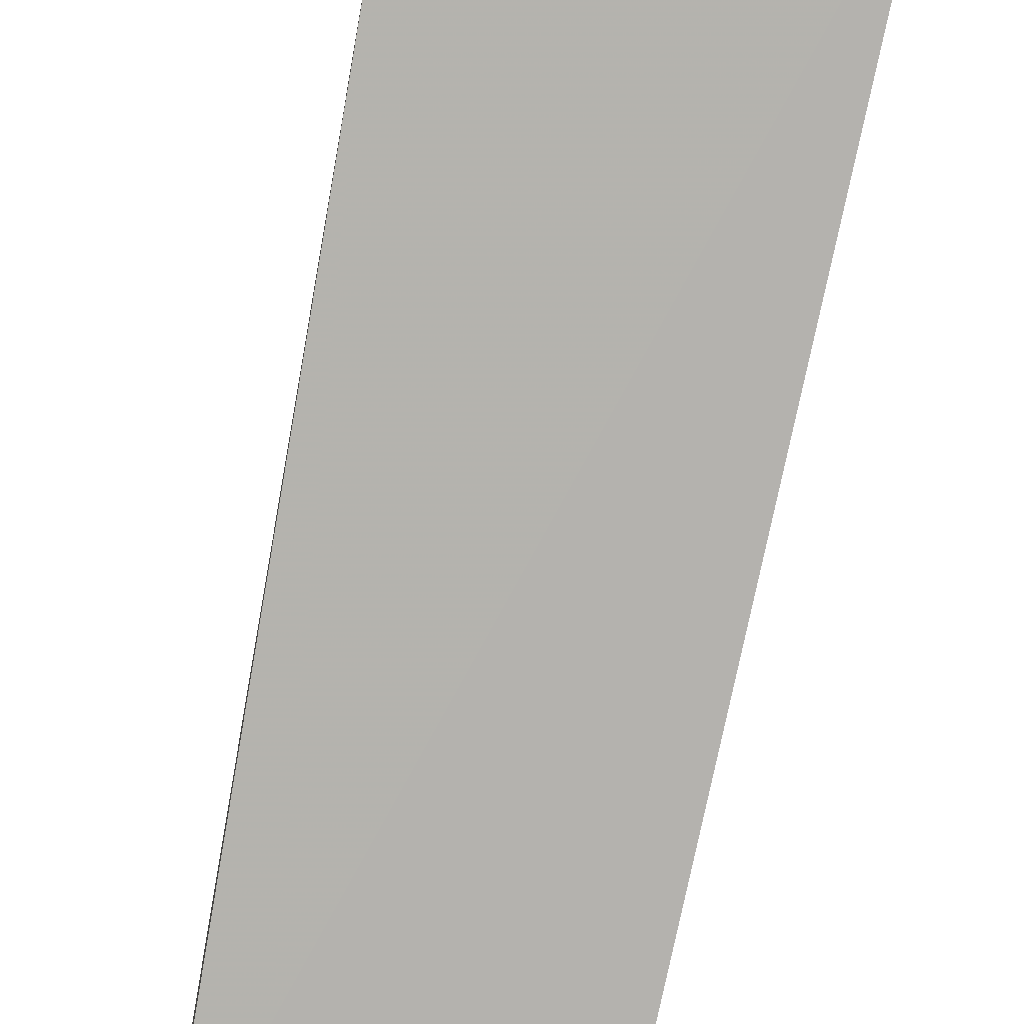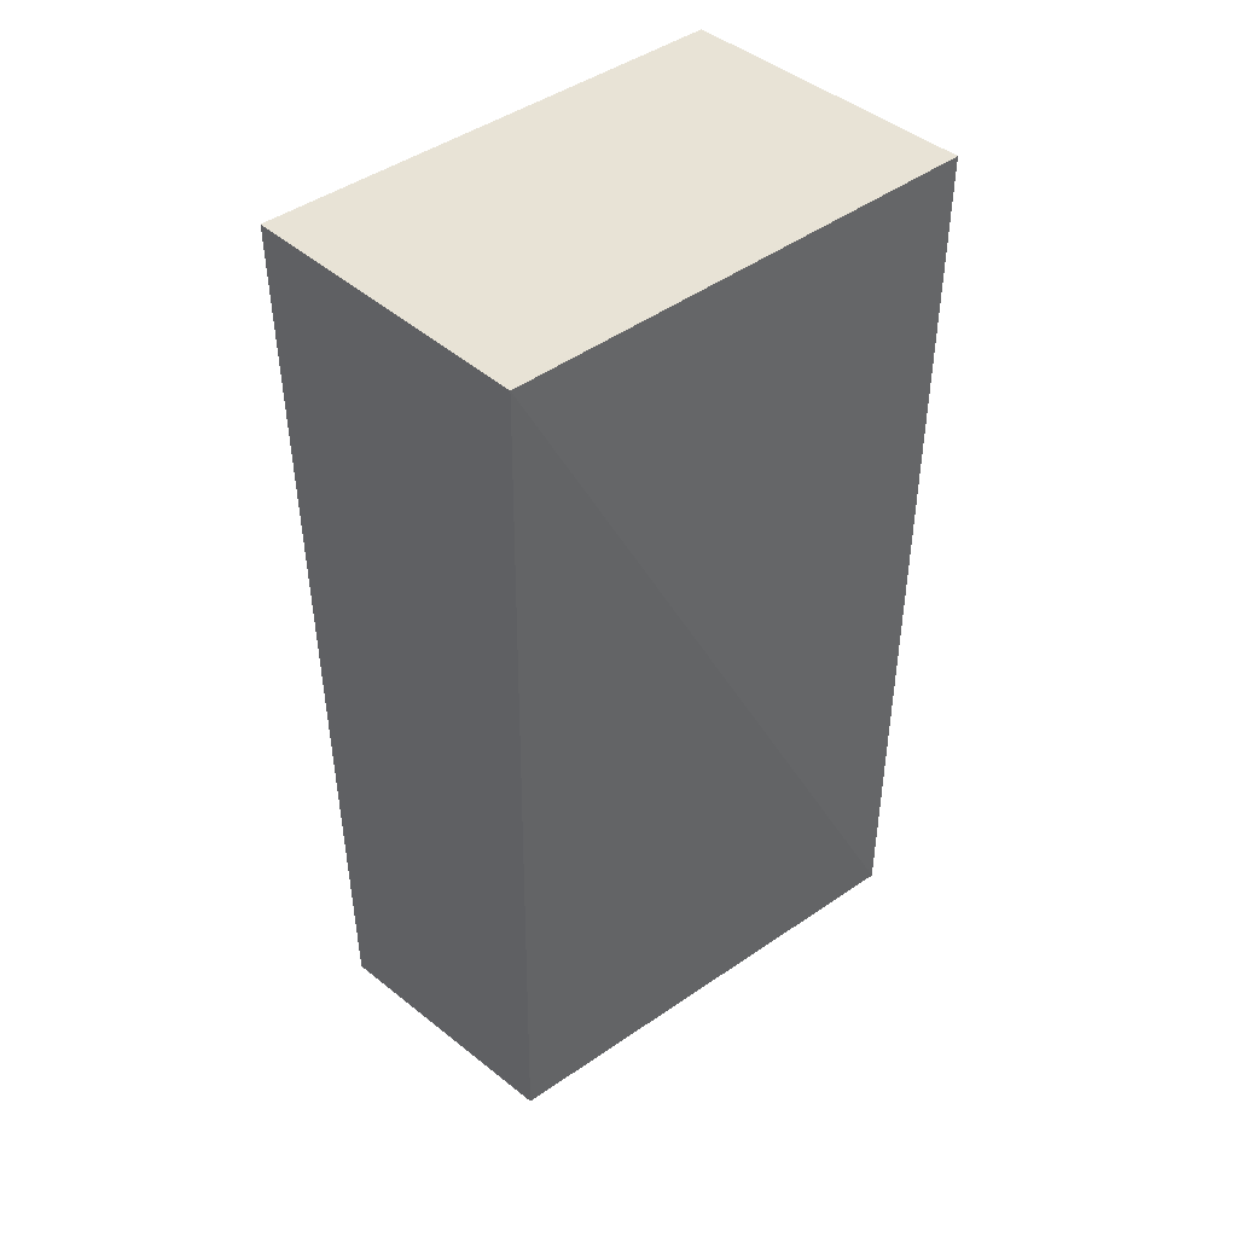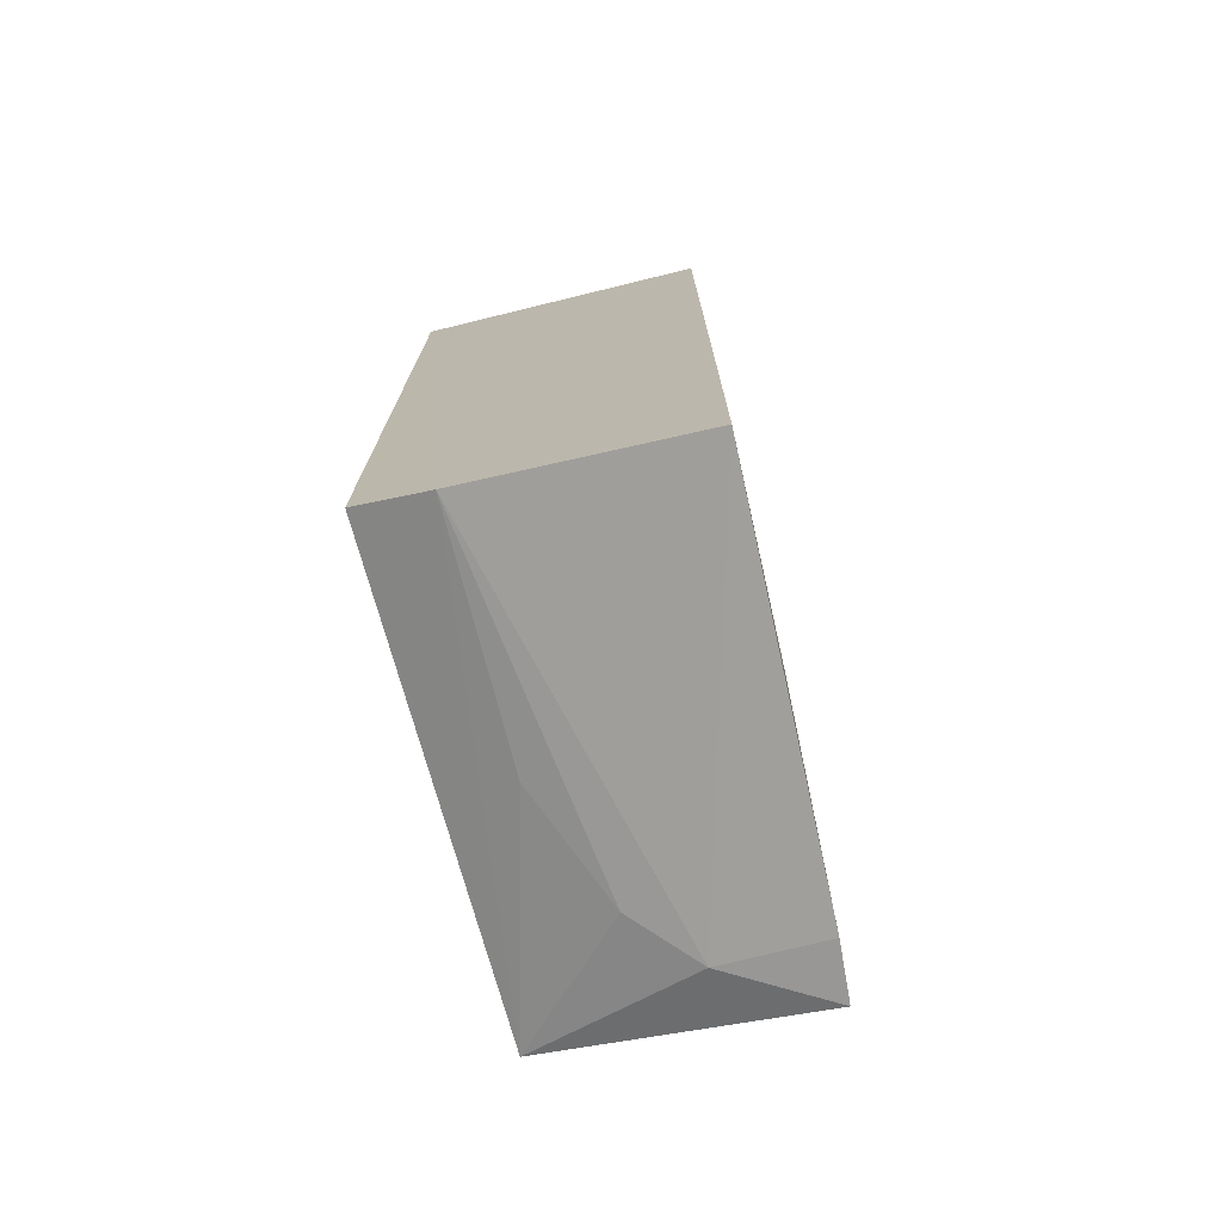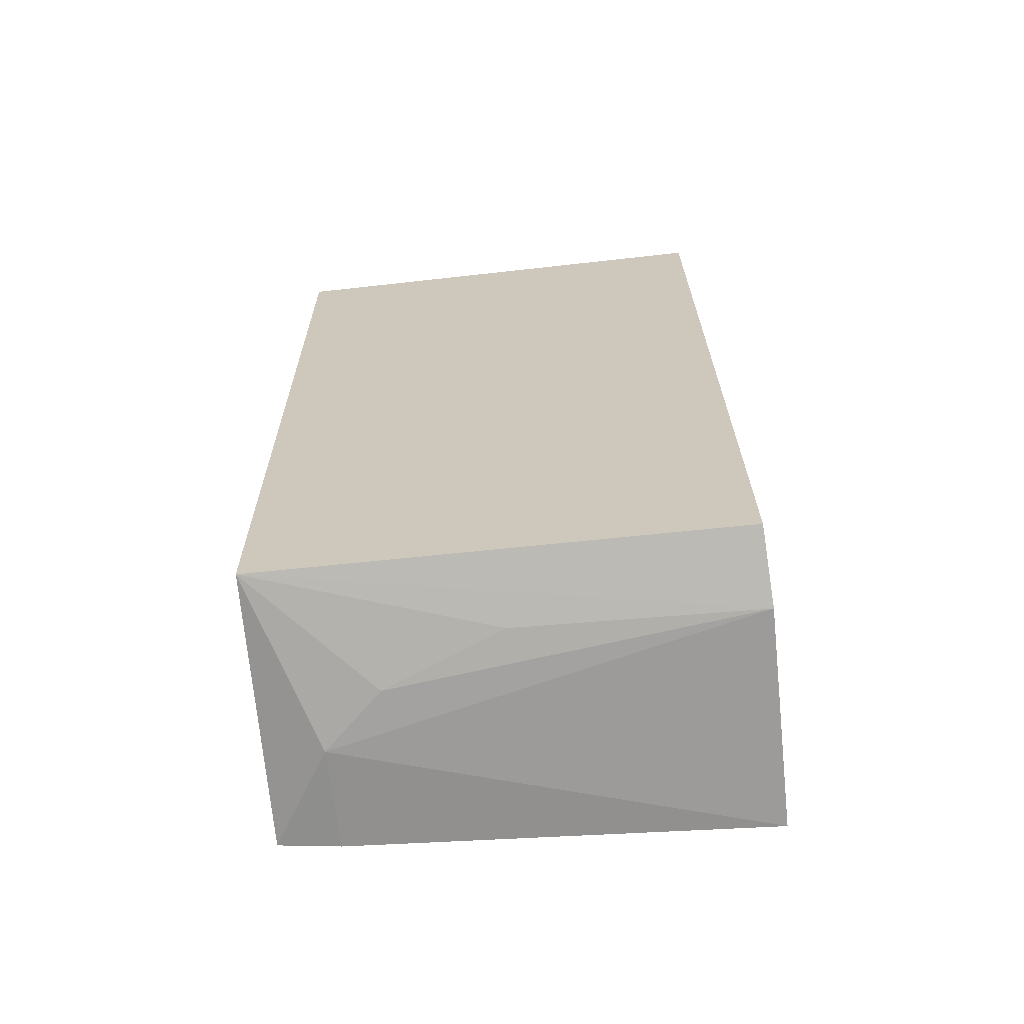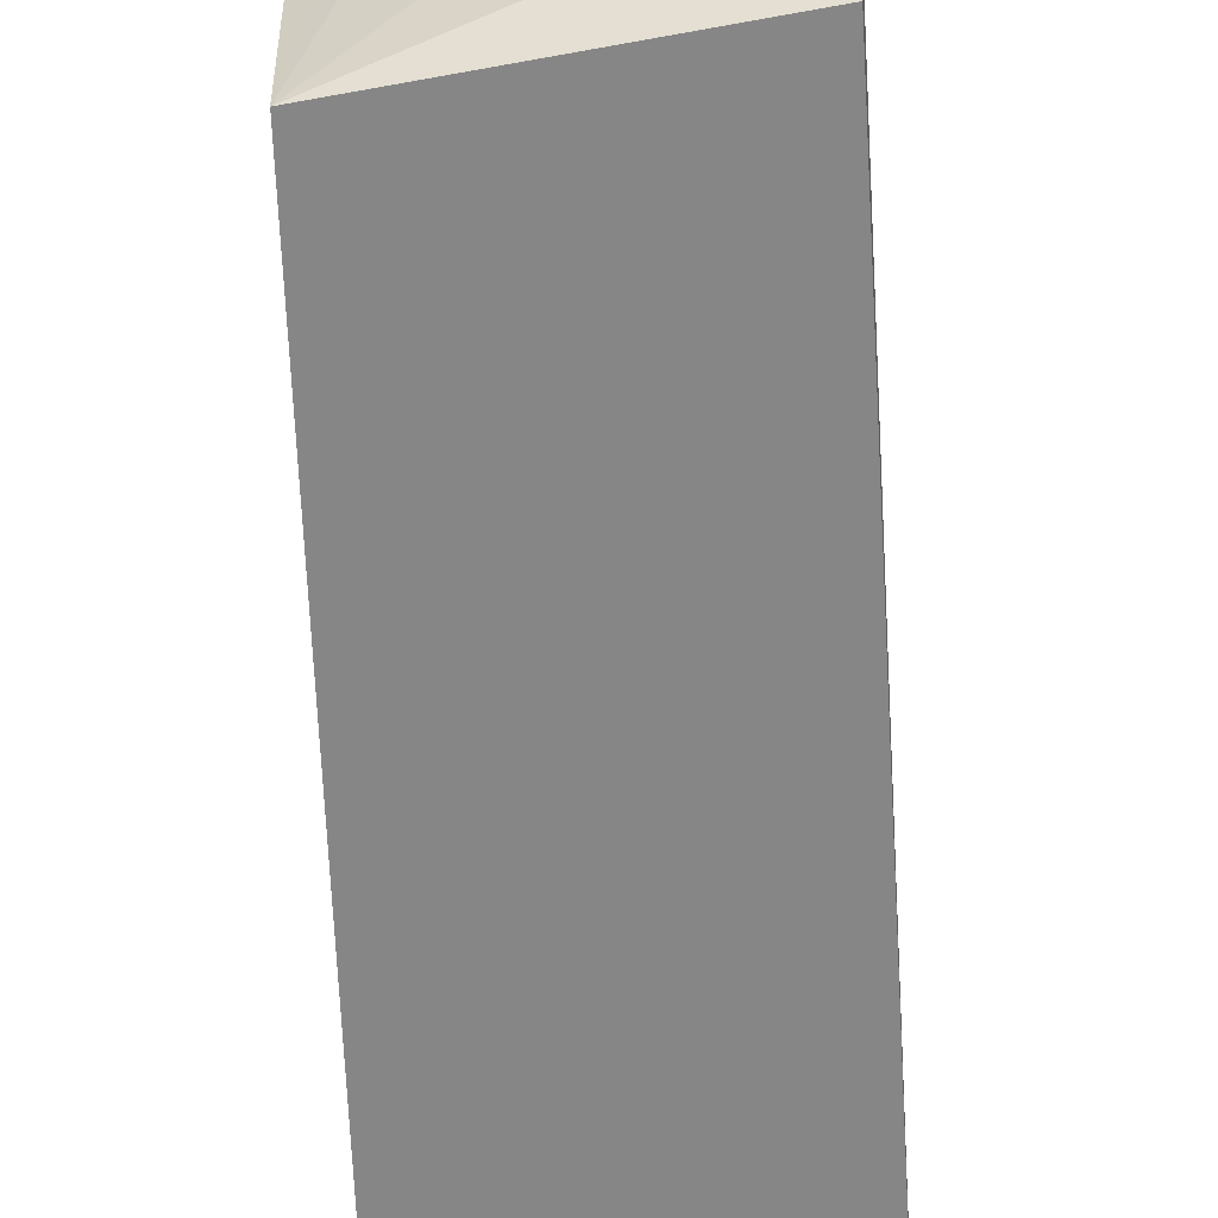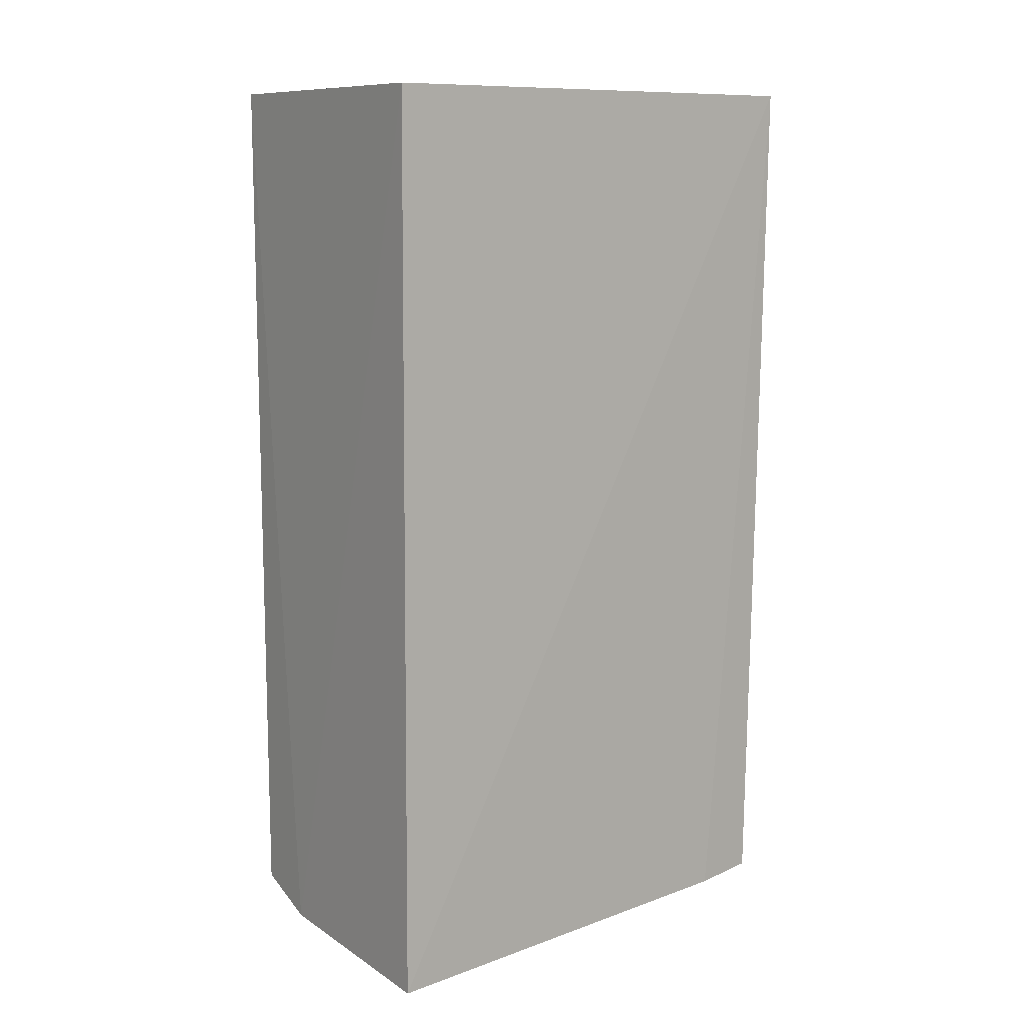
<metadata>
{"format":"obj","ext":"obj","renderer":"f3d","projection":"perspective","resolution":1024,"background":"white","views":[{"elev":-80.0,"azim":169.1,"up":"+Z"},{"elev":41.7,"azim":-132.6,"up":"+Y"},{"elev":-74.2,"azim":13.7,"up":"+Y"},{"elev":-66.8,"azim":-83.6,"up":"+Y"},{"elev":-61.9,"azim":2.9,"up":"+Z"},{"elev":10.1,"azim":54.0,"up":"+Y"}]}
</metadata>
<code>
v 0.01642 -0.2024 -0.2343
v 0.01331 -0.1947 -0.3555
v 0.01708 0.02979 -0.3561
v -0.05868 0.02979 -0.2348
v -0.05709 -0.1928 -0.2345
v -0.05868 0.02979 -0.3561
v 0.01708 0.02979 -0.2348
v 0.01424 -0.1964 -0.3398
v -0.0389 -0.199 -0.2339
v -0.05458 -0.1854 -0.3552
v -0.01206 -0.1966 -0.3399
v -0.02613 -0.1957 -0.3247
v -0.03861 -0.1949 -0.2942
f 6 3 2
f 6 4 3
f 6 5 4
f 7 1 3
f 7 3 4
f 8 2 3
f 8 3 1
f 9 4 5
f 9 7 4
f 9 1 7
f 10 6 2
f 10 5 6
f 10 9 5
f 11 8 1
f 11 1 9
f 11 10 2
f 11 2 8
f 12 11 9
f 12 10 11
f 13 12 9
f 13 9 10
f 13 10 12

</code>
